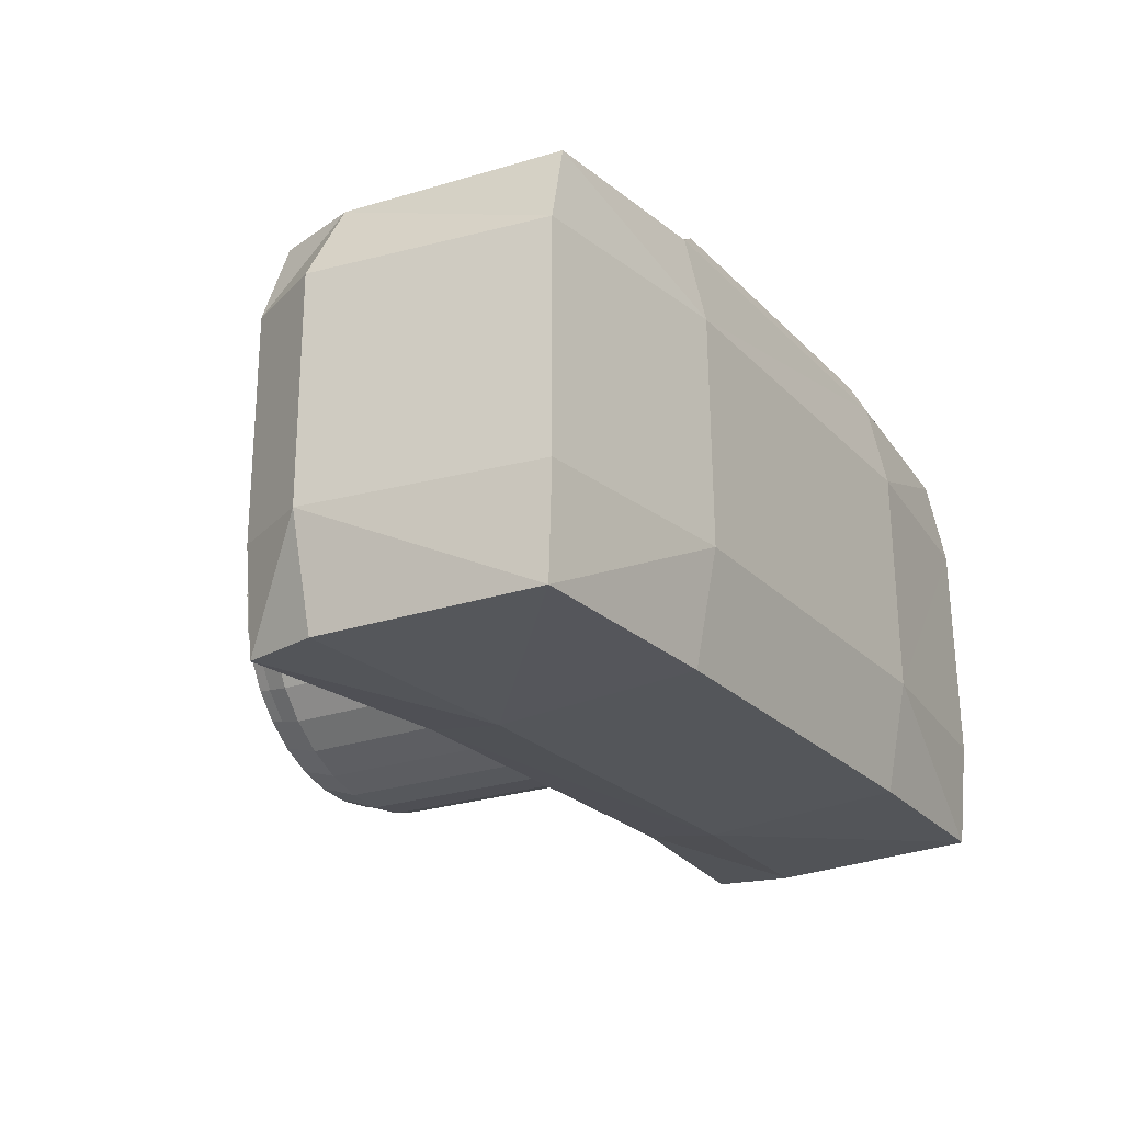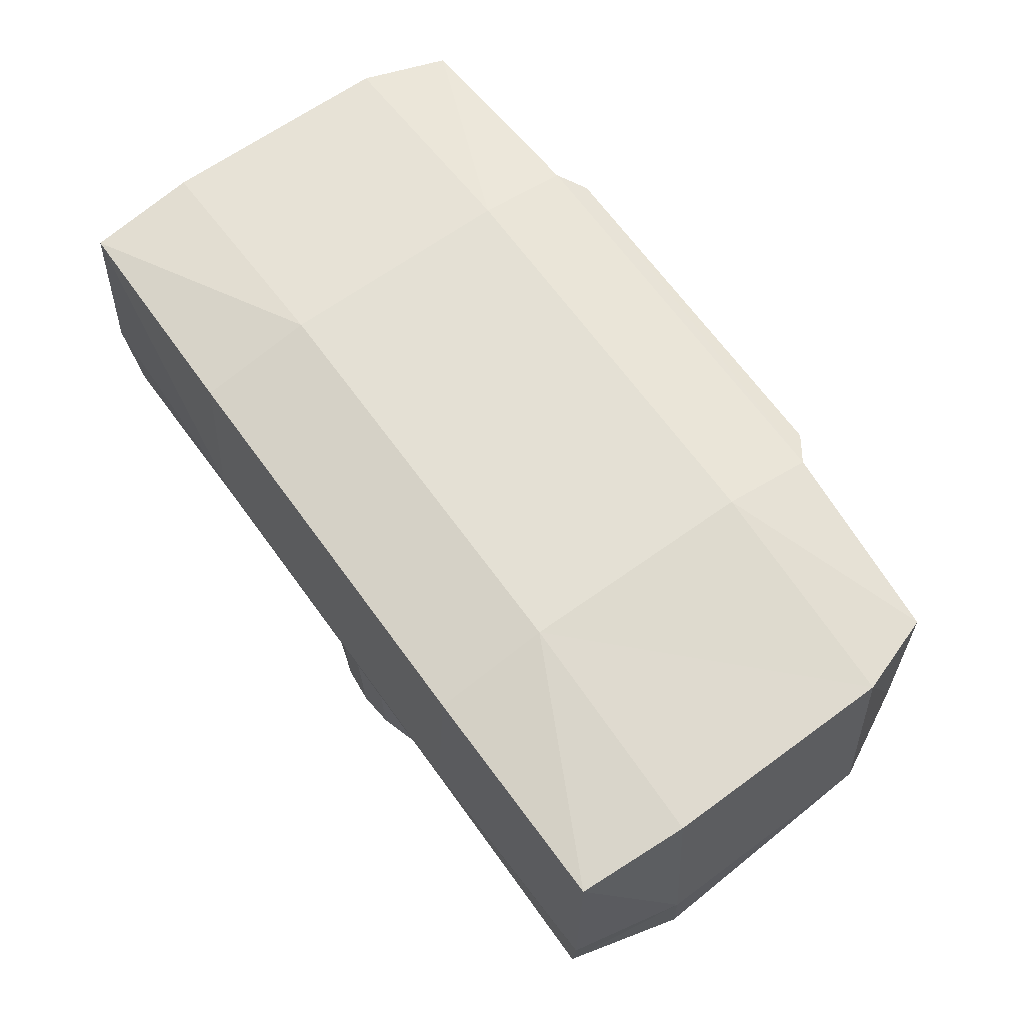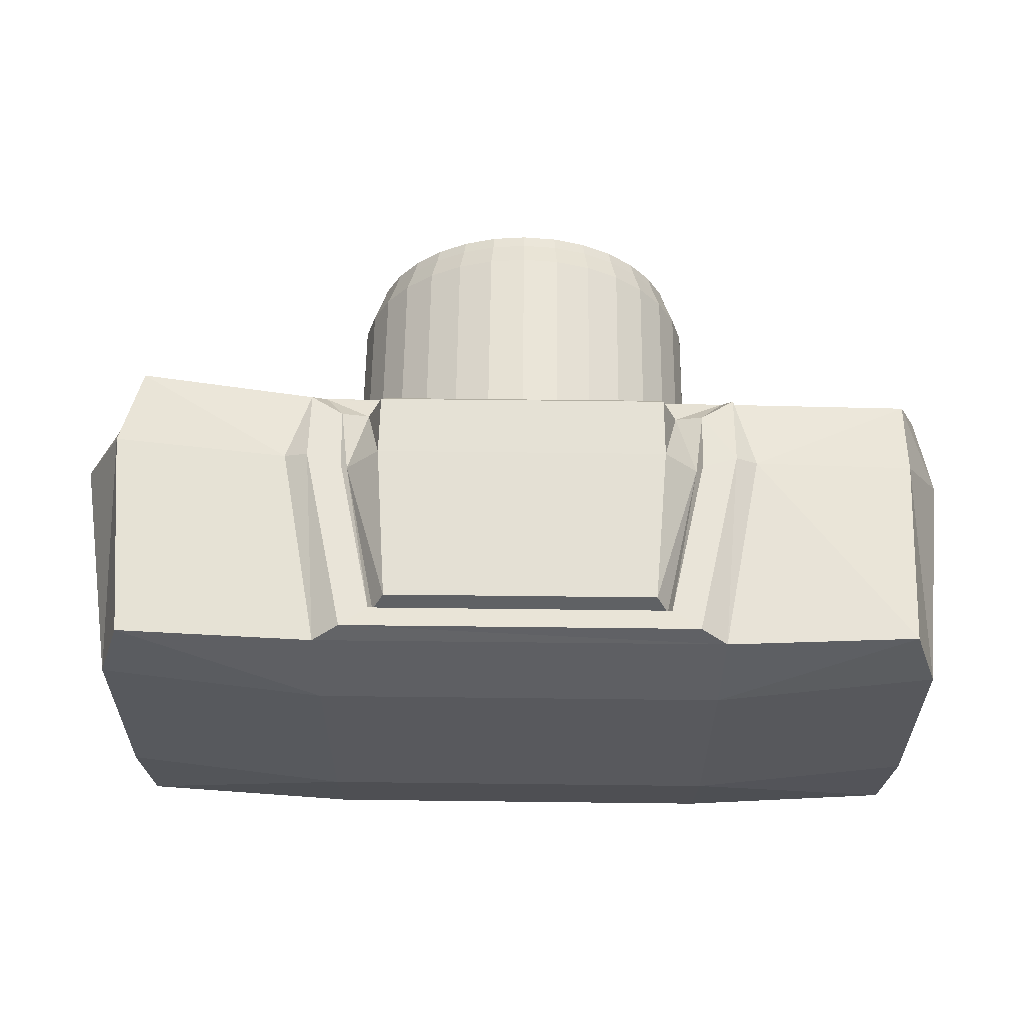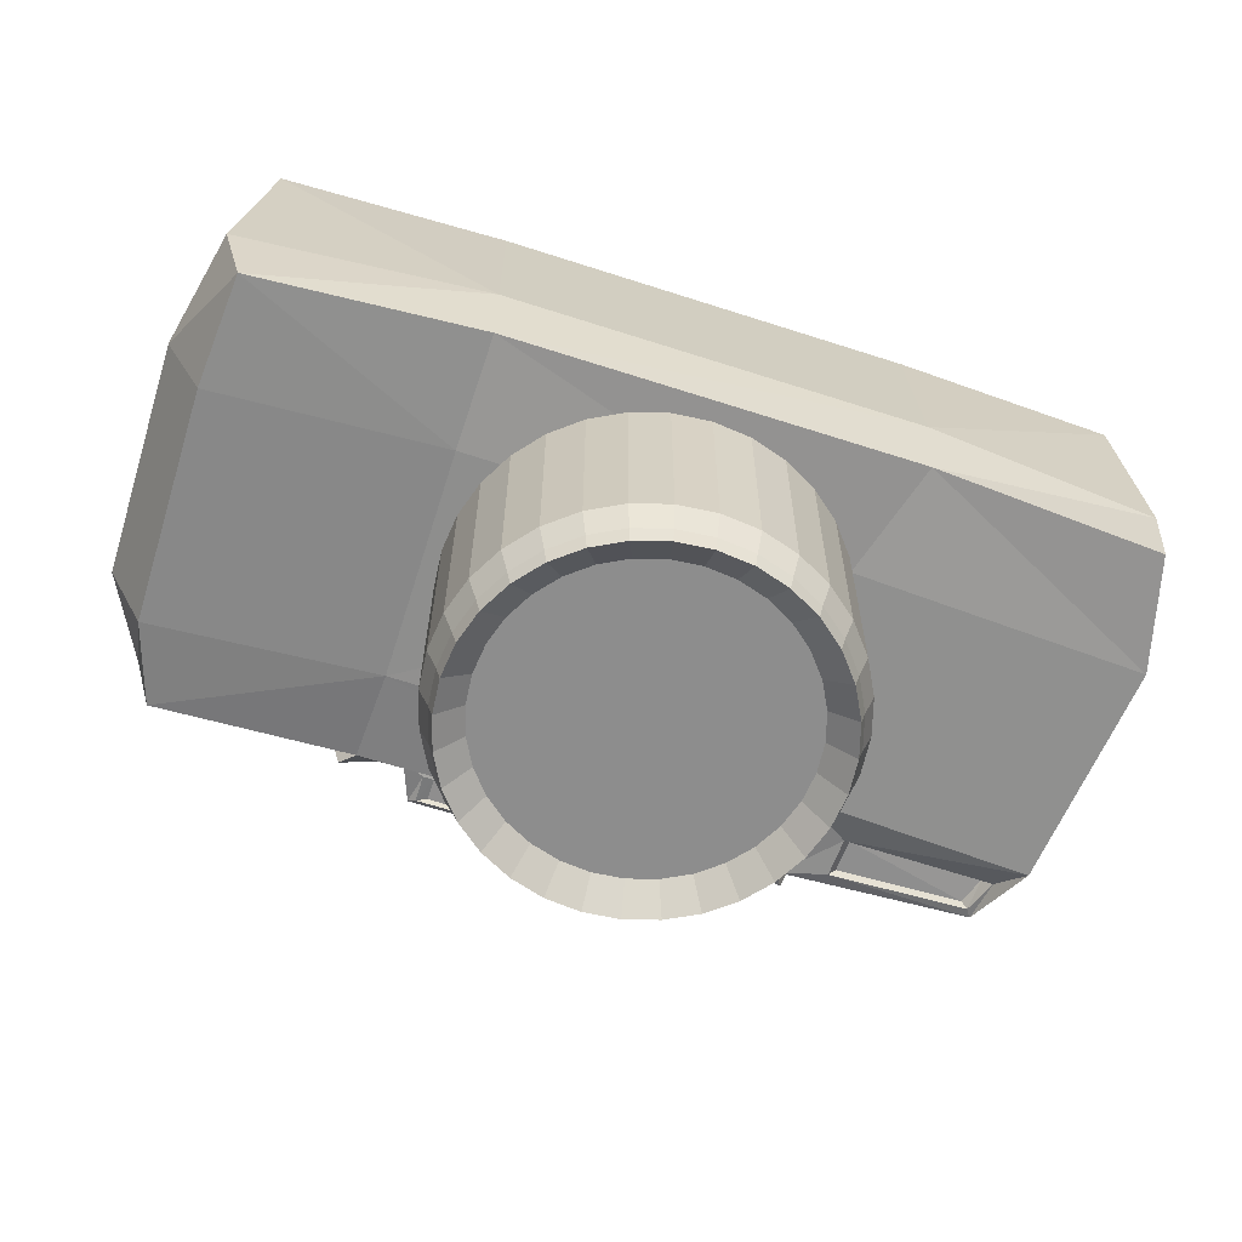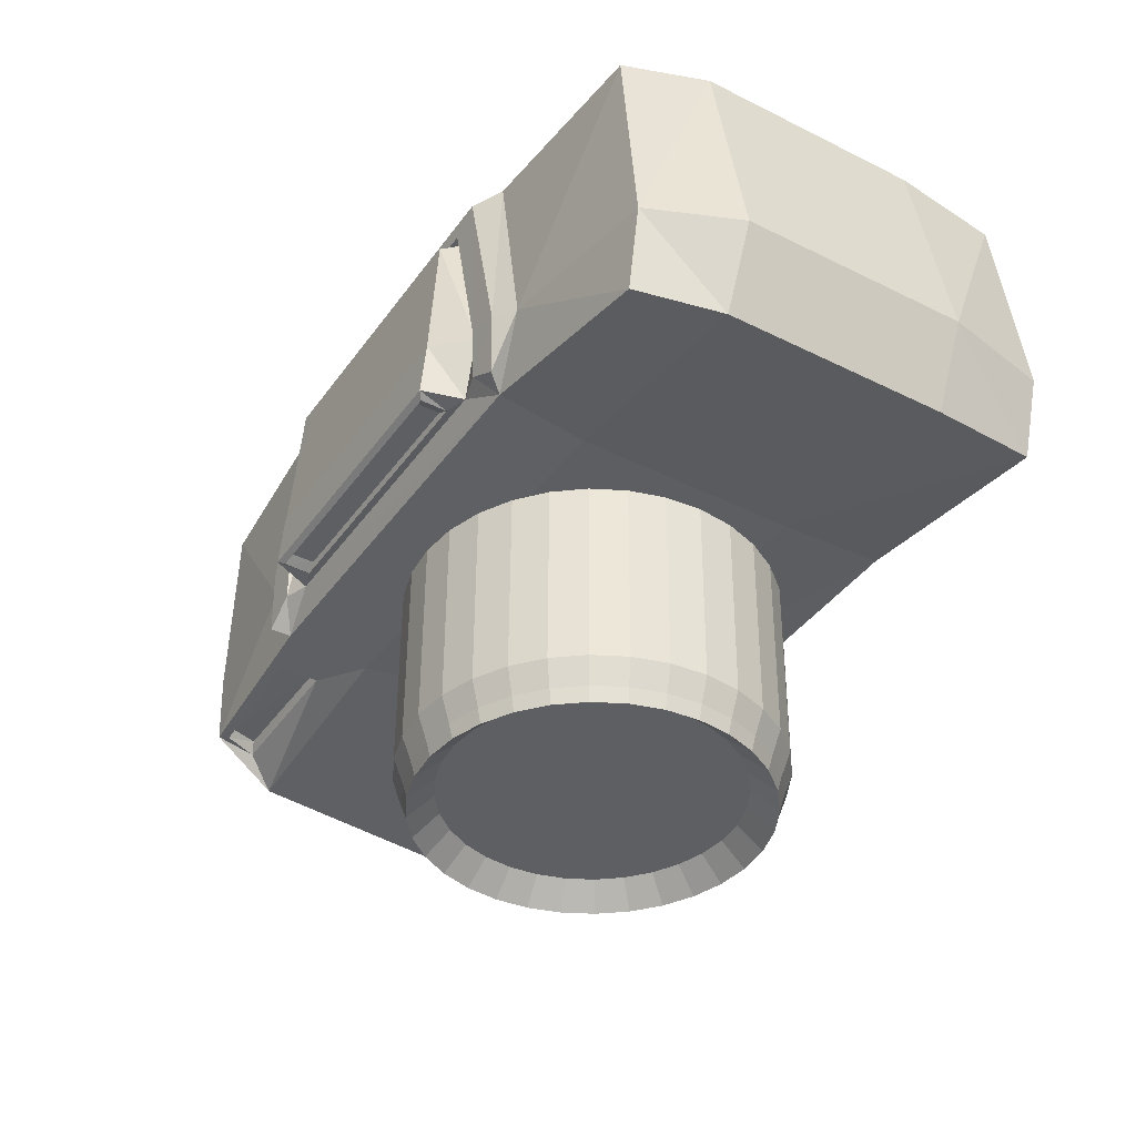
<metadata>
{"format":"obj","ext":"obj","renderer":"f3d","projection":"perspective","resolution":1024,"background":"white","views":[{"elev":-23.7,"azim":-58.1,"up":"+Y"},{"elev":66.6,"azim":54.1,"up":"+Z"},{"elev":60.9,"azim":0.7,"up":"+Y"},{"elev":-64.4,"azim":-18.0,"up":"+Z"},{"elev":-40.4,"azim":-122.4,"up":"+Z"}]}
</metadata>
<code>
o dron_camera_Cylinder
v -0.1767 -1.063 -4.1
v -0.1601 -1.061 -4.452
v -0.171 -1.121 -4.1
v -0.1547 -1.116 -4.452
v -0.154 -1.177 -4.1
v -0.1387 -1.169 -4.452
v -0.1265 -1.228 -4.099
v -0.1127 -1.217 -4.452
v -0.08955 -1.273 -4.099
v -0.07779 -1.26 -4.451
v -0.04446 -1.31 -4.099
v -0.03523 -1.295 -4.451
v 0.006972 -1.338 -4.099
v 0.01333 -1.321 -4.451
v 0.06278 -1.355 -4.099
v 0.06603 -1.337 -4.451
v 0.1208 -1.361 -4.099
v 0.1208 -1.342 -4.451
v 0.1789 -1.355 -4.099
v 0.1756 -1.337 -4.451
v 0.2347 -1.338 -4.099
v 0.2283 -1.321 -4.451
v 0.2861 -1.31 -4.099
v 0.2769 -1.295 -4.451
v 0.3312 -1.273 -4.099
v 0.3194 -1.26 -4.451
v 0.3682 -1.228 -4.099
v 0.3544 -1.217 -4.452
v 0.3957 -1.177 -4.1
v 0.3803 -1.169 -4.452
v 0.4126 -1.121 -4.1
v 0.3963 -1.116 -4.452
v 0.4183 -1.063 -4.1
v 0.4017 -1.061 -4.452
v 0.4126 -1.005 -4.1
v 0.3963 -1.006 -4.452
v 0.3957 -0.9492 -4.1
v 0.3803 -0.9537 -4.453
v 0.3682 -0.8978 -4.101
v 0.3544 -0.9051 -4.453
v 0.3312 -0.8527 -4.101
v 0.3194 -0.8626 -4.453
v 0.2861 -0.8157 -4.101
v 0.2769 -0.8276 -4.453
v 0.2347 -0.7882 -4.101
v 0.2283 -0.8017 -4.453
v 0.1789 -0.7713 -4.101
v 0.1756 -0.7857 -4.453
v 0.1208 -0.7656 -4.101
v 0.1208 -0.7803 -4.453
v 0.06278 -0.7713 -4.101
v 0.06603 -0.7857 -4.453
v 0.006972 -0.7882 -4.101
v 0.01333 -0.8017 -4.453
v -0.04446 -0.8157 -4.101
v -0.03523 -0.8276 -4.453
v -0.08955 -0.8527 -4.101
v -0.07779 -0.8626 -4.453
v -0.1265 -0.8978 -4.101
v -0.1127 -0.9051 -4.453
v -0.154 -0.9492 -4.1
v -0.1387 -0.9537 -4.453
v -0.171 -1.005 -4.1
v -0.1547 -1.006 -4.452
v -0.1696 -1.119 -4.41
v -0.1753 -1.061 -4.411
v -0.1527 -1.175 -4.41
v -0.1254 -1.226 -4.41
v -0.08855 -1.271 -4.41
v -0.04368 -1.308 -4.41
v 0.007509 -1.335 -4.41
v 0.06306 -1.352 -4.41
v 0.1208 -1.357 -4.41
v 0.1786 -1.352 -4.41
v 0.2341 -1.335 -4.41
v 0.2853 -1.308 -4.41
v 0.3302 -1.271 -4.41
v 0.367 -1.226 -4.41
v 0.3944 -1.175 -4.41
v 0.4112 -1.119 -4.41
v 0.4169 -1.061 -4.411
v 0.4112 -1.004 -4.411
v 0.3944 -0.9481 -4.411
v 0.367 -0.8969 -4.411
v 0.3302 -0.852 -4.411
v 0.2853 -0.8152 -4.412
v 0.2341 -0.7878 -4.412
v 0.1786 -0.771 -4.412
v 0.1208 -0.7653 -4.412
v 0.06306 -0.771 -4.412
v 0.007509 -0.7878 -4.412
v -0.04368 -0.8152 -4.412
v -0.08855 -0.852 -4.411
v -0.1254 -0.8969 -4.411
v -0.1527 -0.9481 -4.411
v -0.1696 -1.004 -4.411
v -0.1082 -1.107 -4.439
v -0.148 -1.115 -4.476
v -0.1533 -1.061 -4.476
v -0.1127 -1.061 -4.439
v -0.09495 -1.15 -4.439
v -0.1324 -1.166 -4.476
v -0.07337 -1.191 -4.439
v -0.1071 -1.214 -4.475
v -0.04433 -1.226 -4.438
v -0.07298 -1.255 -4.475
v -0.008934 -1.255 -4.438
v -0.03145 -1.289 -4.475
v 0.03145 -1.277 -4.438
v 0.01594 -1.314 -4.475
v 0.07526 -1.29 -4.438
v 0.06735 -1.33 -4.475
v 0.1208 -1.295 -4.438
v 0.1208 -1.335 -4.475
v 0.1664 -1.29 -4.438
v 0.1743 -1.33 -4.475
v 0.2102 -1.277 -4.438
v 0.2257 -1.314 -4.475
v 0.2506 -1.255 -4.438
v 0.2731 -1.289 -4.475
v 0.286 -1.226 -4.438
v 0.3146 -1.255 -4.475
v 0.315 -1.191 -4.439
v 0.3487 -1.214 -4.475
v 0.3366 -1.15 -4.439
v 0.374 -1.166 -4.476
v 0.3499 -1.107 -4.439
v 0.3896 -1.115 -4.476
v 0.3544 -1.061 -4.439
v 0.3949 -1.061 -4.476
v 0.3499 -1.016 -4.439
v 0.3896 -1.008 -4.476
v 0.3366 -0.9717 -4.439
v 0.374 -0.9564 -4.476
v 0.315 -0.9314 -4.44
v 0.3487 -0.909 -4.477
v 0.286 -0.896 -4.44
v 0.3146 -0.8675 -4.477
v 0.2506 -0.8669 -4.44
v 0.2731 -0.8334 -4.477
v 0.2102 -0.8453 -4.44
v 0.2257 -0.808 -4.477
v 0.1664 -0.8321 -4.44
v 0.1743 -0.7924 -4.477
v 0.1208 -0.8276 -4.44
v 0.1208 -0.7872 -4.477
v 0.07526 -0.8321 -4.44
v 0.06735 -0.7924 -4.477
v 0.03145 -0.8453 -4.44
v 0.01594 -0.808 -4.477
v -0.008934 -0.8669 -4.44
v -0.03145 -0.8334 -4.477
v -0.04433 -0.896 -4.44
v -0.07298 -0.8675 -4.477
v -0.07337 -0.9314 -4.44
v -0.1071 -0.909 -4.477
v -0.09495 -0.9717 -4.439
v -0.1324 -0.9564 -4.476
v -0.1082 -1.016 -4.439
v -0.148 -1.008 -4.476
v 0.4382 -1.376 -3.633
v 0.3497 -0.6802 -3.681
v -0.1972 -1.376 -3.633
v -0.108 -0.6802 -3.681
v 0.4365 -1.38 -4.07
v 0.3377 -0.6715 -4.035
v -0.1972 -1.381 -4.071
v -0.09607 -0.6715 -4.035
v -0.5103 -0.7087 -3.654
v -0.5444 -1.37 -3.653
v -0.5444 -1.376 -4.128
v -0.5103 -0.7141 -4.128
v 0.778 -1.37 -3.652
v 0.7432 -0.7152 -3.657
v 0.7407 -0.7326 -4.084
v 0.7793 -1.375 -4.118
v 0.4418 -0.6959 -3.634
v -0.2007 -0.6953 -3.634
v -0.2023 -0.6987 -4.076
v 0.5224 -0.7228 -4.08
v 0.3319 -0.6488 -3.69
v -0.09028 -0.6488 -3.69
v -0.09538 -0.629 -4.035
v 0.337 -0.629 -4.035
v 0.3999 -0.6658 -3.646
v -0.1582 -0.6658 -3.646
v -0.2232 -0.6713 -4.062
v 0.465 -0.6714 -4.062
v 0.356 -0.6657 -3.676
v -0.1143 -0.6657 -3.676
v -0.1721 -0.6704 -4.03
v 0.4138 -0.6704 -4.03
v 0.4385 -0.838 -3.603
v -0.1974 -0.838 -3.603
v -0.1971 -0.8433 -4.087
v 0.5247 -0.7855 -4.08
v -0.5514 -0.8393 -3.645
v -0.5514 -0.845 -4.14
v 0.7856 -0.84 -3.645
v 0.7611 -0.7868 -4.086
v -0.1974 -1.2 -3.599
v -0.1991 -1.206 -4.083
v 0.3831 -1.198 -4.076
v -0.5555 -1.2 -3.641
v -0.5555 -1.206 -4.136
v 0.824 -1.198 -4.127
v 0.4385 -1.2 -3.599
v 0.7898 -1.201 -3.64
v 0.7506 -0.7187 -4.081
v 0.45 -0.6994 -4.073
v 0.4471 -0.8353 -4.085
v 0.7916 -0.8371 -4.124
v 0.7323 -0.7355 -4.07
v 0.5341 -0.7271 -4.067
v 0.537 -0.7799 -4.067
v 0.7488 -0.7814 -4.067
v -0.1298 -0.6829 -4.033
v 0.3715 -0.6829 -4.033
v -0.1061 -0.6203 -4.028
v 0.3477 -0.6203 -4.028
v -0.07837 -0.6686 -4.025
v 0.32 -0.6686 -4.025
v -0.07837 -0.6316 -4.026
v 0.32 -0.6316 -4.026
v -0.2006 -1.396 -3.953
v -0.2633 -0.6889 -3.96
v 0.4384 -1.396 -3.952
v 0.5013 -0.6897 -3.955
v -0.579 -1.38 -4.001
v -0.5441 -0.7089 -4.001
v 0.7896 -1.38 -3.993
v 0.7542 -0.7154 -3.965
v -0.1607 -0.6802 -3.934
v 0.4024 -0.6802 -3.934
v -0.1078 -0.627 -3.934
v 0.3494 -0.627 -3.934
v -0.2252 -0.669 -3.953
v 0.4667 -0.6691 -3.953
v -0.17 -0.6686 -3.936
v 0.4116 -0.6686 -3.936
v 0.8197 -0.8439 -3.999
v -0.6125 -0.8434 -4.012
v -0.6168 -1.205 -4.009
v 0.825 -1.205 -4
f 1 65 3
f 3 67 5
f 5 68 7
f 7 69 9
f 9 70 11
f 11 71 13
f 13 72 15
f 15 73 17
f 73 19 17
f 74 21 19
f 75 23 21
f 76 25 23
f 77 27 25
f 78 29 27
f 79 31 29
f 80 33 31
f 81 35 33
f 82 37 35
f 83 39 37
f 84 41 39
f 85 43 41
f 86 45 43
f 87 47 45
f 88 49 47
f 49 90 51
f 51 91 53
f 53 92 55
f 55 93 57
f 57 94 59
f 59 95 61
f 48 142 144
f 61 96 63
f 63 66 1
f 55 63 15
f 4 66 2
f 6 65 4
f 8 67 6
f 10 68 8
f 12 69 10
f 14 70 12
f 16 71 14
f 18 72 16
f 18 74 73
f 20 75 74
f 22 76 75
f 24 77 76
f 26 78 77
f 28 79 78
f 30 80 79
f 32 81 80
f 34 82 81
f 36 83 82
f 38 84 83
f 40 85 84
f 42 86 85
f 44 87 86
f 46 88 87
f 48 89 88
f 52 89 50
f 54 90 52
f 56 91 54
f 58 92 56
f 60 93 58
f 62 94 60
f 64 95 62
f 2 96 64
f 4 102 6
f 22 116 118
f 50 144 146
f 24 118 120
f 50 148 52
f 26 120 122
f 52 150 54
f 28 122 124
f 54 152 56
f 30 124 126
f 56 154 58
f 32 126 128
f 109 101 149
f 58 156 60
f 34 128 130
f 64 99 2
f 60 158 62
f 36 130 132
f 8 106 10
f 62 160 64
f 38 132 134
f 10 108 12
f 40 134 136
f 12 110 14
f 6 104 8
f 42 136 138
f 14 112 16
f 44 138 140
f 16 114 18
f 46 140 142
f 20 114 116
f 99 97 98
f 102 97 101
f 104 101 103
f 106 103 105
f 108 105 107
f 110 107 109
f 110 111 112
f 114 111 113
f 114 115 116
f 116 117 118
f 118 119 120
f 120 121 122
f 122 123 124
f 126 123 125
f 126 127 128
f 130 127 129
f 132 129 131
f 134 131 133
f 136 133 135
f 138 135 137
f 140 137 139
f 142 139 141
f 142 143 144
f 146 143 145
f 146 147 148
f 148 149 150
f 150 151 152
f 152 153 154
f 154 155 156
f 156 157 158
f 160 157 159
f 160 100 99
f 2 98 4
f 177 194 193
f 202 171 205
f 195 210 211
f 228 174 232
f 167 227 225
f 162 182 164
f 230 198 242
f 225 170 229
f 226 172 230
f 194 169 197
f 232 199 241
f 175 216 213
f 207 173 208
f 165 231 227
f 177 186 178
f 210 192 188
f 218 179 217
f 162 190 189
f 182 236 235
f 218 236 234
f 233 182 235
f 184 222 224
f 189 186 185
f 191 237 239
f 240 185 238
f 228 188 238
f 234 189 240
f 233 191 239
f 178 237 226
f 179 191 217
f 193 174 177
f 241 208 244
f 201 197 204
f 242 205 243
f 195 203 202
f 195 172 179
f 193 201 207
f 161 201 163
f 167 203 165
f 243 171 229
f 201 170 163
f 244 173 231
f 207 199 193
f 202 198 195
f 180 209 175
f 196 210 180
f 200 209 212
f 196 212 211
f 215 213 216
f 175 214 180
f 200 215 216
f 196 214 215
f 166 217 168
f 183 220 184
f 166 220 218
f 168 219 183
f 221 224 222
f 168 222 166
f 183 221 168
f 184 223 183
f 211 212 206
f 176 244 231
f 170 243 229
f 204 242 243
f 206 241 244
f 226 187 179
f 233 190 164
f 234 192 218
f 177 238 185
f 192 238 188
f 239 186 190
f 217 235 219
f 234 181 162
f 219 236 220
f 227 173 161
f 209 241 212
f 226 169 178
f 225 171 167
f 197 230 242
f 163 227 161
f 228 209 210
f 1 66 65
f 3 65 67
f 5 67 68
f 7 68 69
f 9 69 70
f 11 70 71
f 13 71 72
f 15 72 73
f 73 74 19
f 74 75 21
f 75 76 23
f 76 77 25
f 77 78 27
f 78 79 29
f 79 80 31
f 80 81 33
f 81 82 35
f 82 83 37
f 83 84 39
f 84 85 41
f 85 86 43
f 86 87 45
f 87 88 47
f 88 89 49
f 49 89 90
f 51 90 91
f 53 91 92
f 55 92 93
f 57 93 94
f 59 94 95
f 48 46 142
f 61 95 96
f 63 96 66
f 63 1 3
f 3 5 63
f 5 7 63
f 7 9 11
f 11 13 15
f 15 17 19
f 19 21 23
f 23 25 31
f 25 27 31
f 27 29 31
f 31 33 35
f 35 37 31
f 37 39 31
f 39 41 43
f 43 45 47
f 47 49 51
f 51 53 55
f 55 57 63
f 57 59 63
f 59 61 63
f 7 11 63
f 11 15 63
f 15 19 47
f 19 23 47
f 39 43 31
f 43 47 31
f 47 51 15
f 51 55 15
f 23 31 47
f 4 65 66
f 6 67 65
f 8 68 67
f 10 69 68
f 12 70 69
f 14 71 70
f 16 72 71
f 18 73 72
f 18 20 74
f 20 22 75
f 22 24 76
f 24 26 77
f 26 28 78
f 28 30 79
f 30 32 80
f 32 34 81
f 34 36 82
f 36 38 83
f 38 40 84
f 40 42 85
f 42 44 86
f 44 46 87
f 46 48 88
f 48 50 89
f 52 90 89
f 54 91 90
f 56 92 91
f 58 93 92
f 60 94 93
f 62 95 94
f 64 96 95
f 2 66 96
f 4 98 102
f 22 20 116
f 50 48 144
f 24 22 118
f 50 146 148
f 26 24 120
f 52 148 150
f 28 26 122
f 54 150 152
f 30 28 124
f 56 152 154
f 32 30 126
f 101 97 157
f 97 100 157
f 100 159 157
f 157 155 153
f 153 151 149
f 149 147 145
f 145 143 141
f 141 139 133
f 139 137 133
f 137 135 133
f 133 131 129
f 129 127 133
f 127 125 133
f 125 123 121
f 121 119 117
f 117 115 113
f 113 111 109
f 109 107 101
f 107 105 101
f 105 103 101
f 157 153 101
f 153 149 101
f 149 145 117
f 145 141 117
f 125 121 133
f 121 117 133
f 117 113 149
f 113 109 149
f 141 133 117
f 58 154 156
f 34 32 128
f 64 160 99
f 60 156 158
f 36 34 130
f 8 104 106
f 62 158 160
f 38 36 132
f 10 106 108
f 40 38 134
f 12 108 110
f 6 102 104
f 42 40 136
f 14 110 112
f 44 42 138
f 16 112 114
f 46 44 140
f 20 18 114
f 99 100 97
f 102 98 97
f 104 102 101
f 106 104 103
f 108 106 105
f 110 108 107
f 110 109 111
f 114 112 111
f 114 113 115
f 116 115 117
f 118 117 119
f 120 119 121
f 122 121 123
f 126 124 123
f 126 125 127
f 130 128 127
f 132 130 129
f 134 132 131
f 136 134 133
f 138 136 135
f 140 138 137
f 142 140 139
f 142 141 143
f 146 144 143
f 146 145 147
f 148 147 149
f 150 149 151
f 152 151 153
f 154 153 155
f 156 155 157
f 160 158 157
f 160 159 100
f 2 99 98
f 177 178 194
f 202 167 171
f 195 179 210
f 228 177 174
f 167 165 227
f 162 181 182
f 230 172 198
f 225 163 170
f 226 179 172
f 194 178 169
f 232 174 199
f 175 200 216
f 207 161 173
f 165 176 231
f 177 185 186
f 210 218 192
f 218 210 179
f 162 164 190
f 182 181 236
f 218 220 236
f 233 164 182
f 184 166 222
f 189 190 186
f 191 187 237
f 240 189 185
f 228 210 188
f 234 162 189
f 233 217 191
f 178 186 237
f 179 187 191
f 193 199 174
f 241 199 208
f 201 194 197
f 242 198 205
f 195 211 203
f 195 198 172
f 193 194 201
f 161 207 201
f 167 202 203
f 243 205 171
f 201 204 170
f 244 208 173
f 207 208 199
f 202 205 198
f 180 210 209
f 196 211 210
f 200 175 209
f 196 200 212
f 215 214 213
f 175 213 214
f 200 196 215
f 196 180 214
f 166 218 217
f 183 219 220
f 166 184 220
f 168 217 219
f 221 223 224
f 168 221 222
f 183 223 221
f 184 224 223
f 176 165 206
f 165 203 206
f 203 211 206
f 176 206 244
f 170 204 243
f 204 197 242
f 206 212 241
f 226 237 187
f 233 239 190
f 234 240 192
f 177 228 238
f 192 240 238
f 239 237 186
f 217 233 235
f 234 236 181
f 219 235 236
f 227 231 173
f 209 232 241
f 226 230 169
f 225 229 171
f 197 169 230
f 163 225 227
f 228 232 209

</code>
